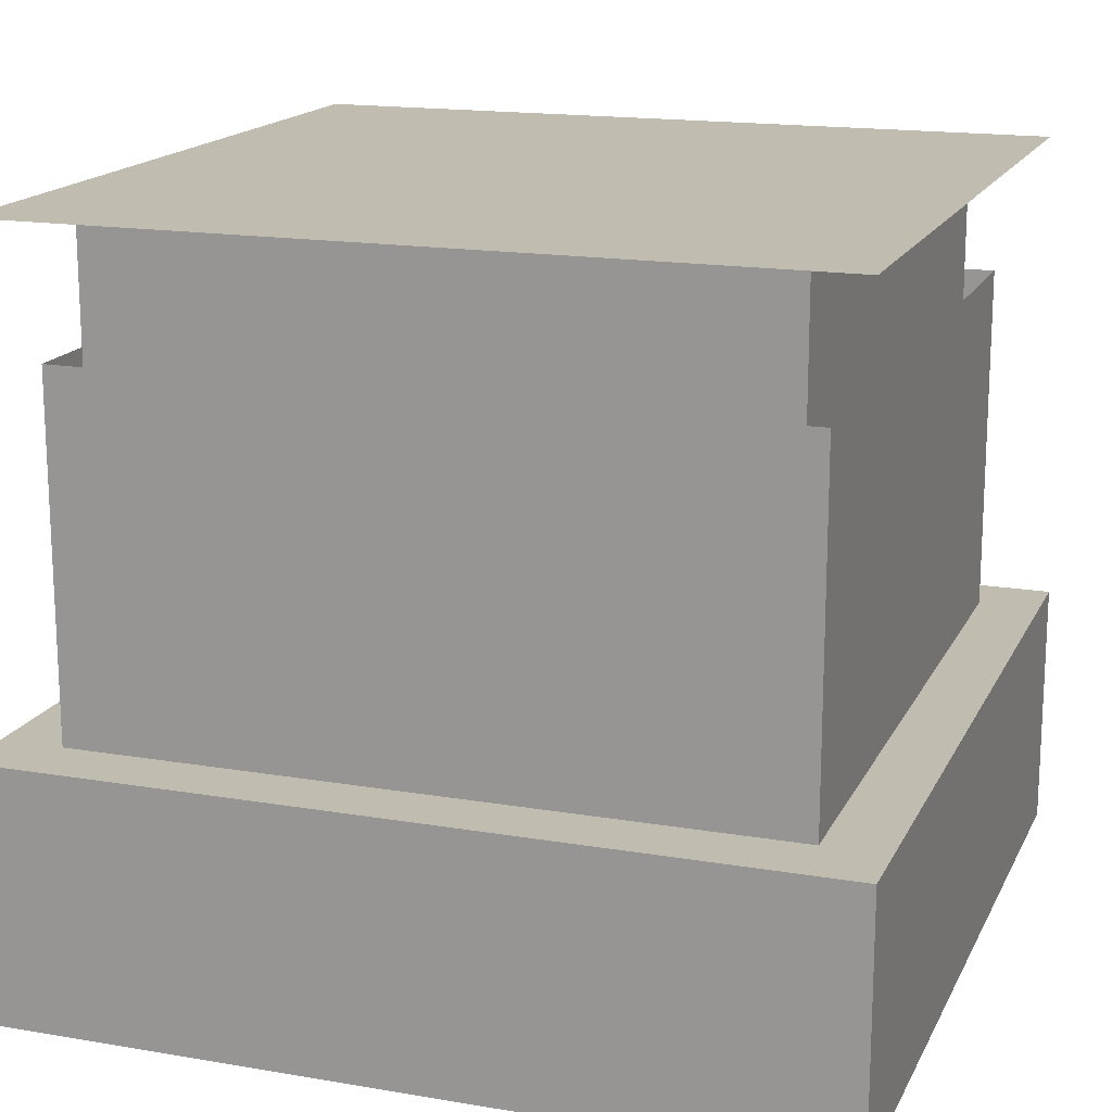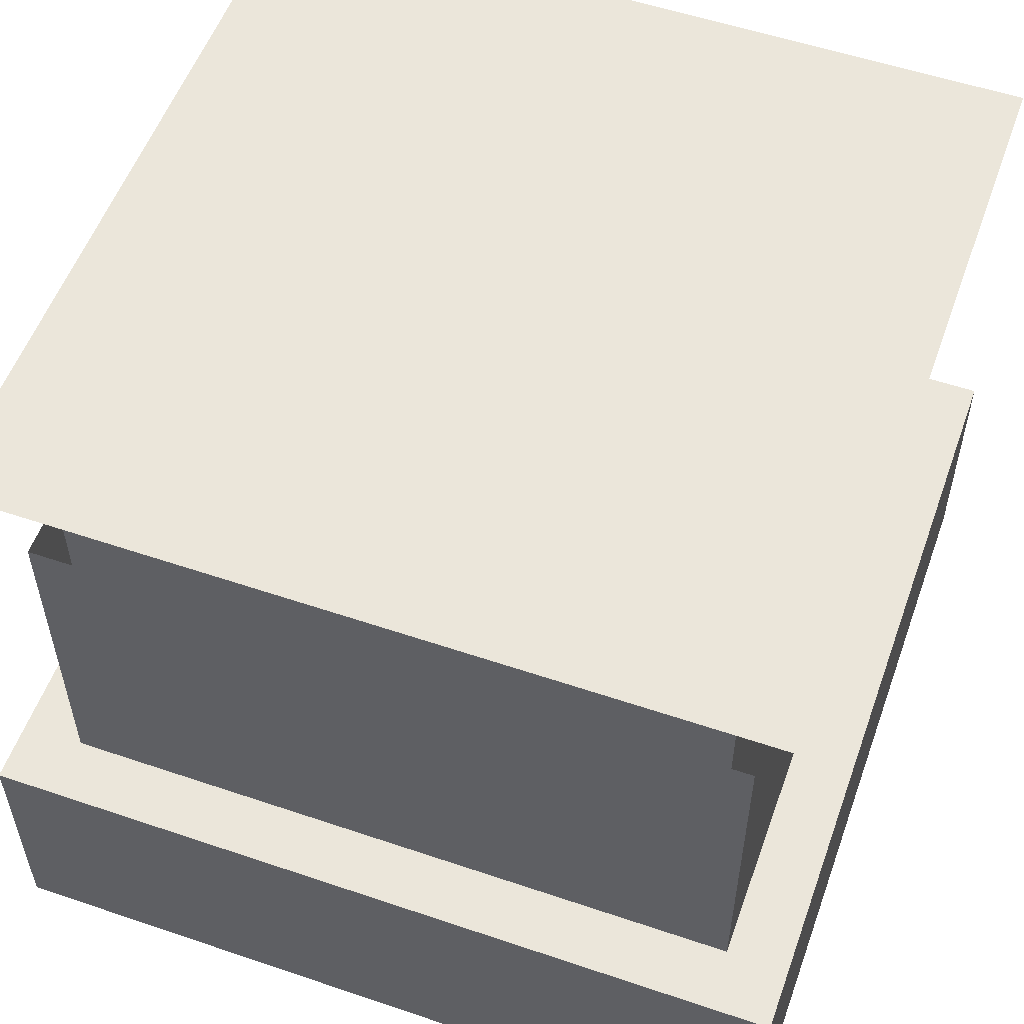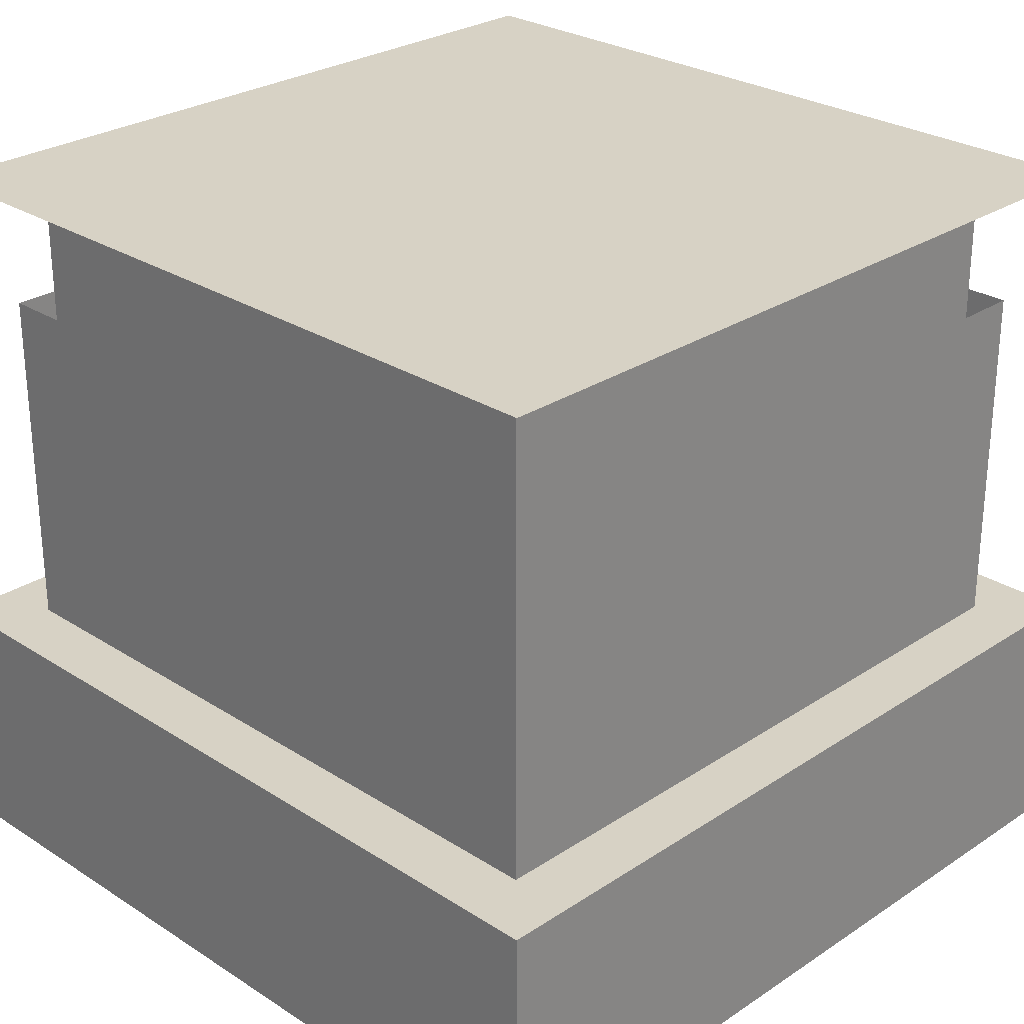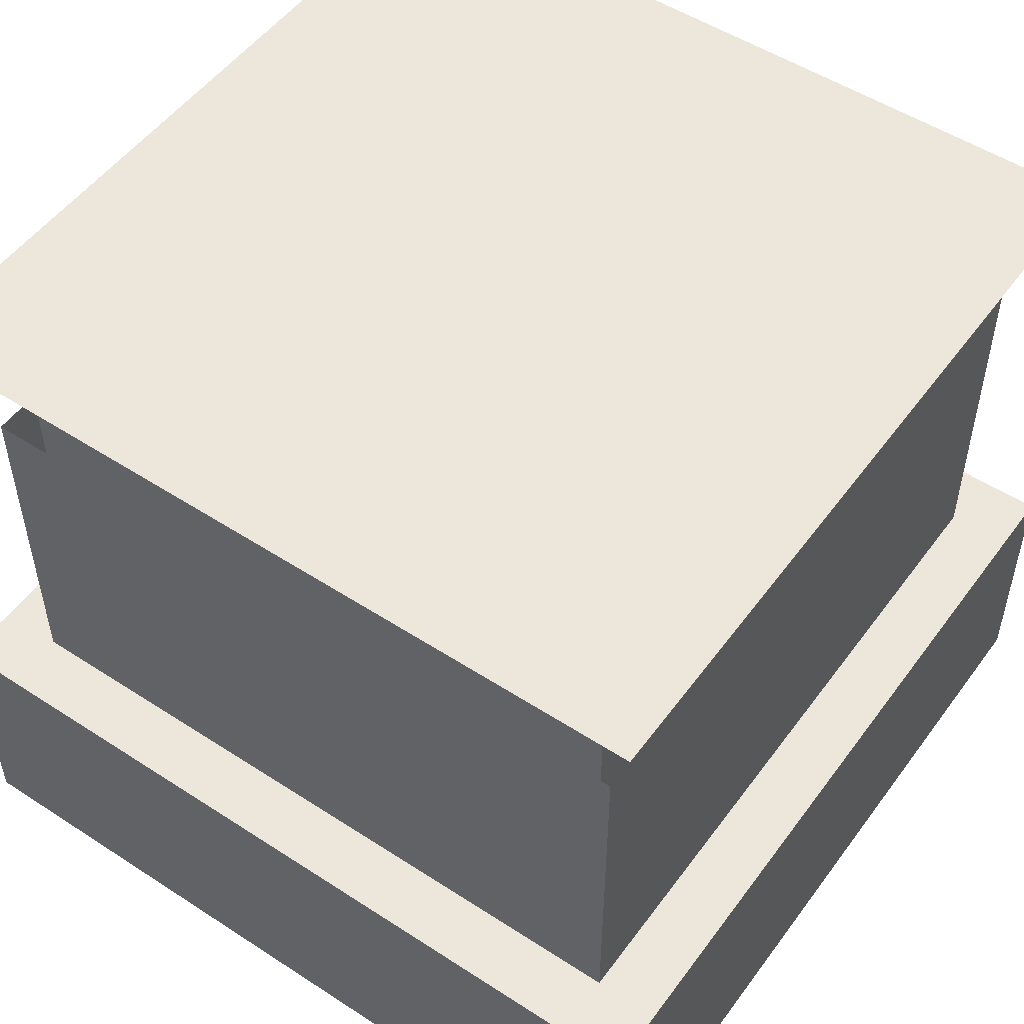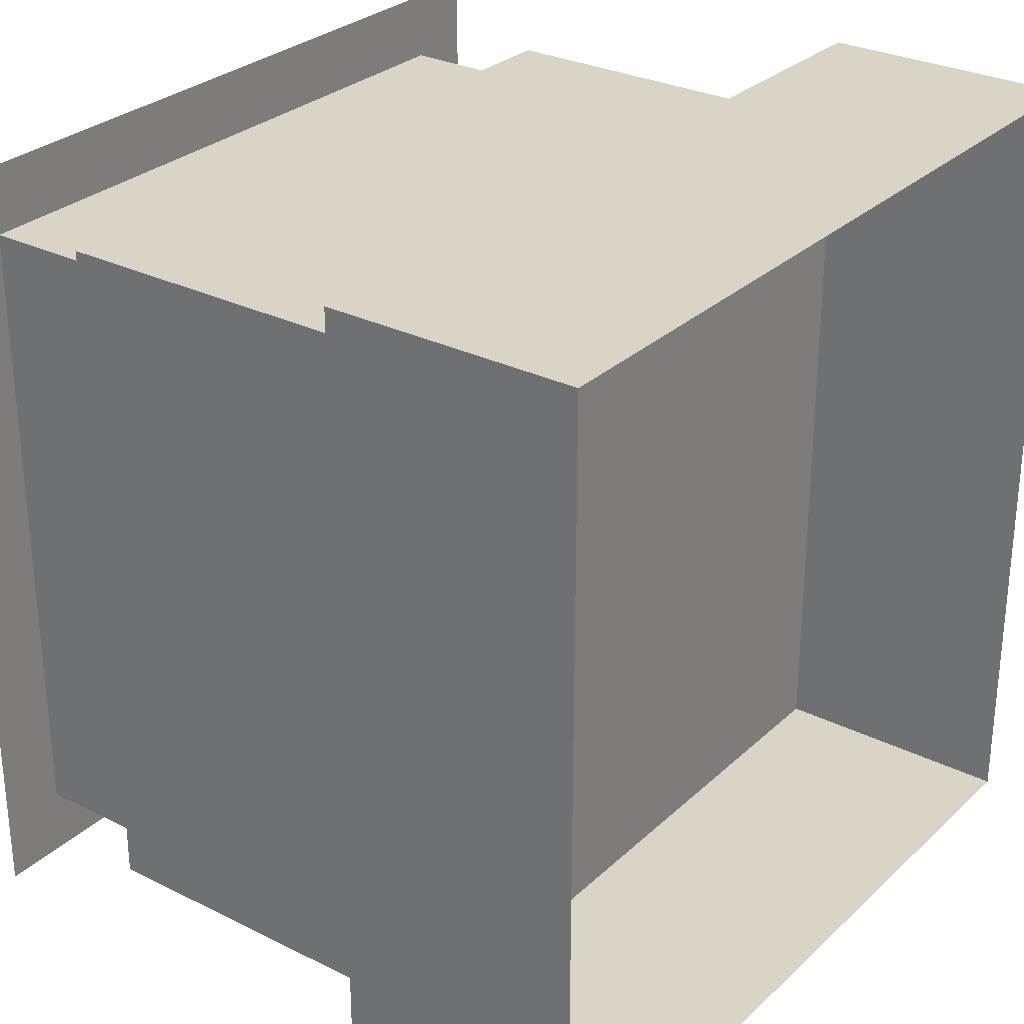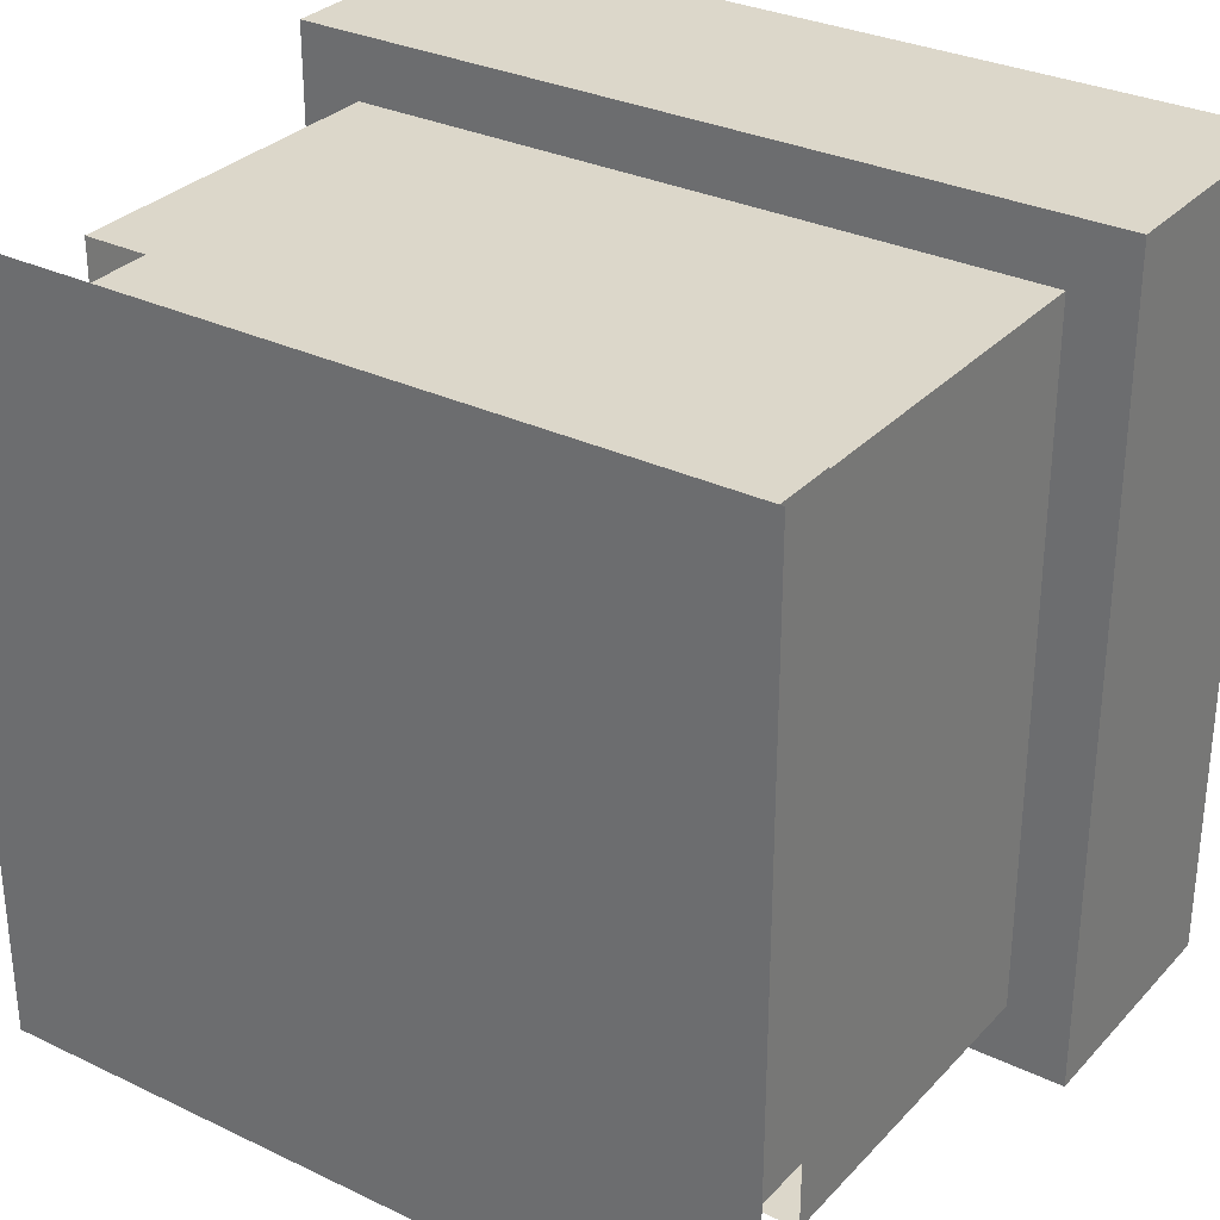
<metadata>
{"format":"obj","ext":"obj","renderer":"f3d","projection":"perspective","resolution":1024,"background":"white","views":[{"elev":16.6,"azim":-160.9,"up":"+Y"},{"elev":55.0,"azim":-70.3,"up":"+Y"},{"elev":27.3,"azim":-45.4,"up":"+Y"},{"elev":51.7,"azim":-144.8,"up":"+Y"},{"elev":28.9,"azim":-53.4,"up":"+Z"},{"elev":30.8,"azim":-145.5,"up":"+Z"}]}
</metadata>
<code>
g default
v -1.3 0 1.3
v 1.3 0 1.3
v -1.3 0.8 1.3
v 1.3 0.8 1.3
v -1.3 0.8 -1.3
v 1.3 0.8 -1.3
v -1.3 0 -1.3
v 1.3 0 -1.3
v -1.021 0.8 1.021
v 1.021 0.8 1.021
v -1.021 2.326 1.021
v 1.021 2.326 1.021
v -1.021 2.326 -1.021
v 1.021 2.326 -1.021
v -1.021 0.8 -1.021
v 1.021 0.8 -1.021
v -1.237 2.329 1.237
v 1.237 2.329 1.237
v 1.237 2.329 -1.237
v -1.237 2.329 -1.237
v -1.102 0.8 1.102
v 1.102 0.8 1.102
v -1.102 1.914 1.102
v 1.102 1.914 1.102
v -1.102 1.914 -1.102
v 1.102 1.914 -1.102
v -1.102 0.8 -1.102
v 1.102 0.8 -1.102
g waterTank_2
f 1 2 4 3
f 3 4 6 5
f 5 6 8 7
f 2 8 6 4
f 7 1 3 5
f 9 10 12 11
f 13 14 16 15
f 10 16 14 12
f 15 9 11 13
f 17 18 19 20
f 21 22 24 23
f 25 26 28 27
f 22 28 26 24
f 27 21 23 25

</code>
